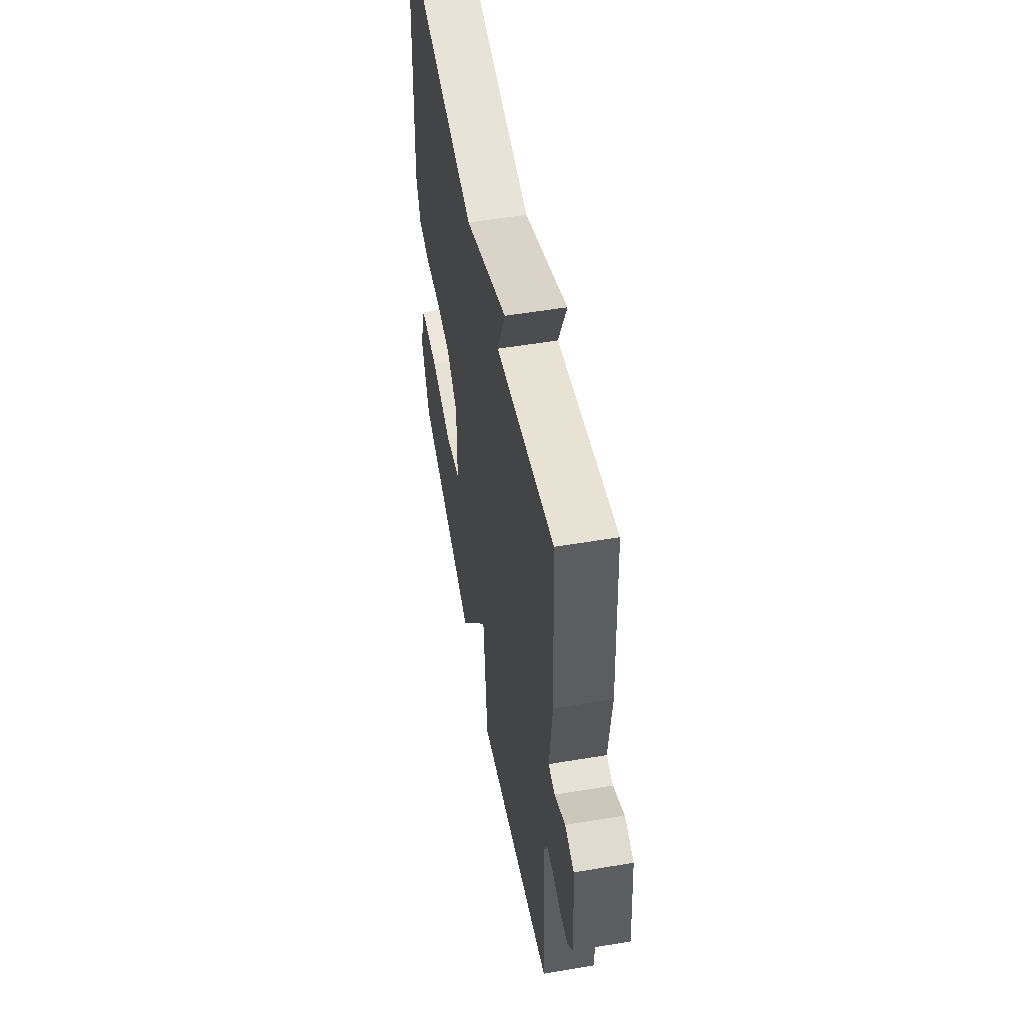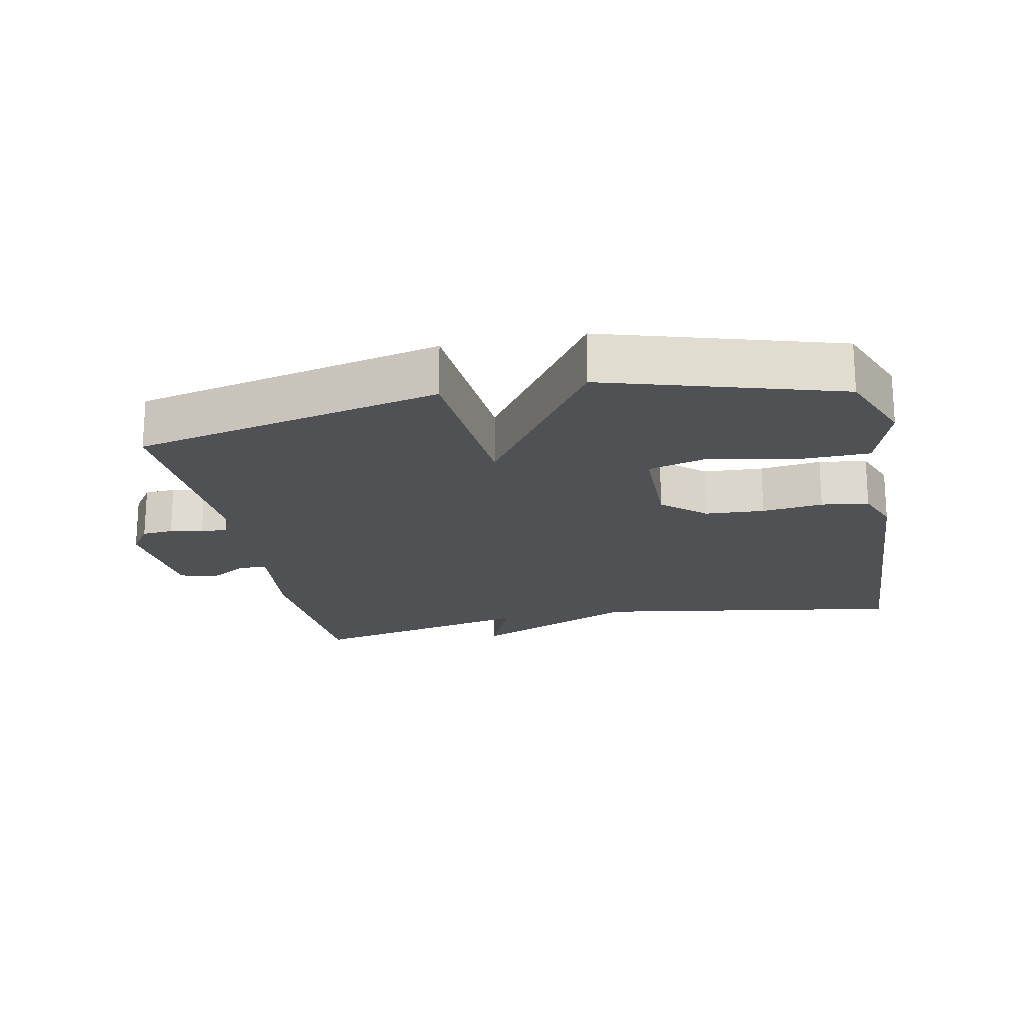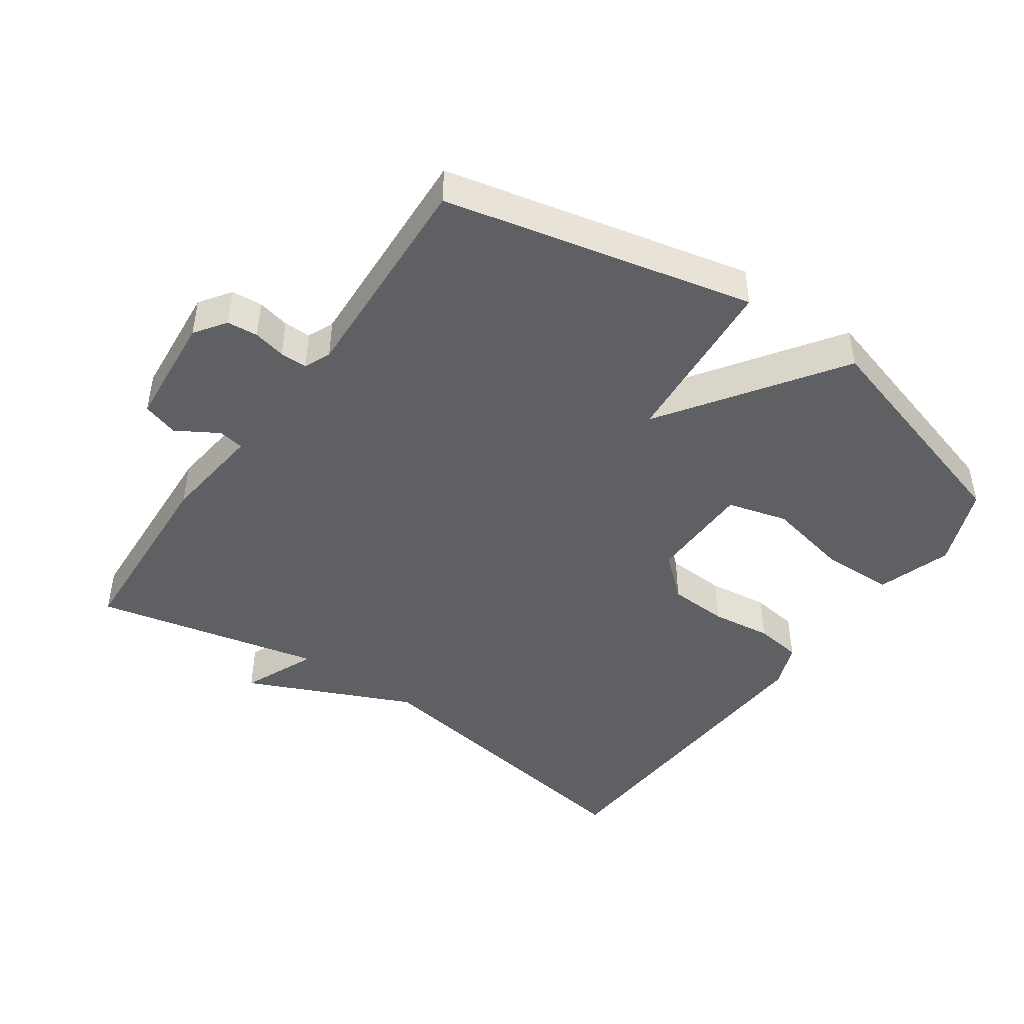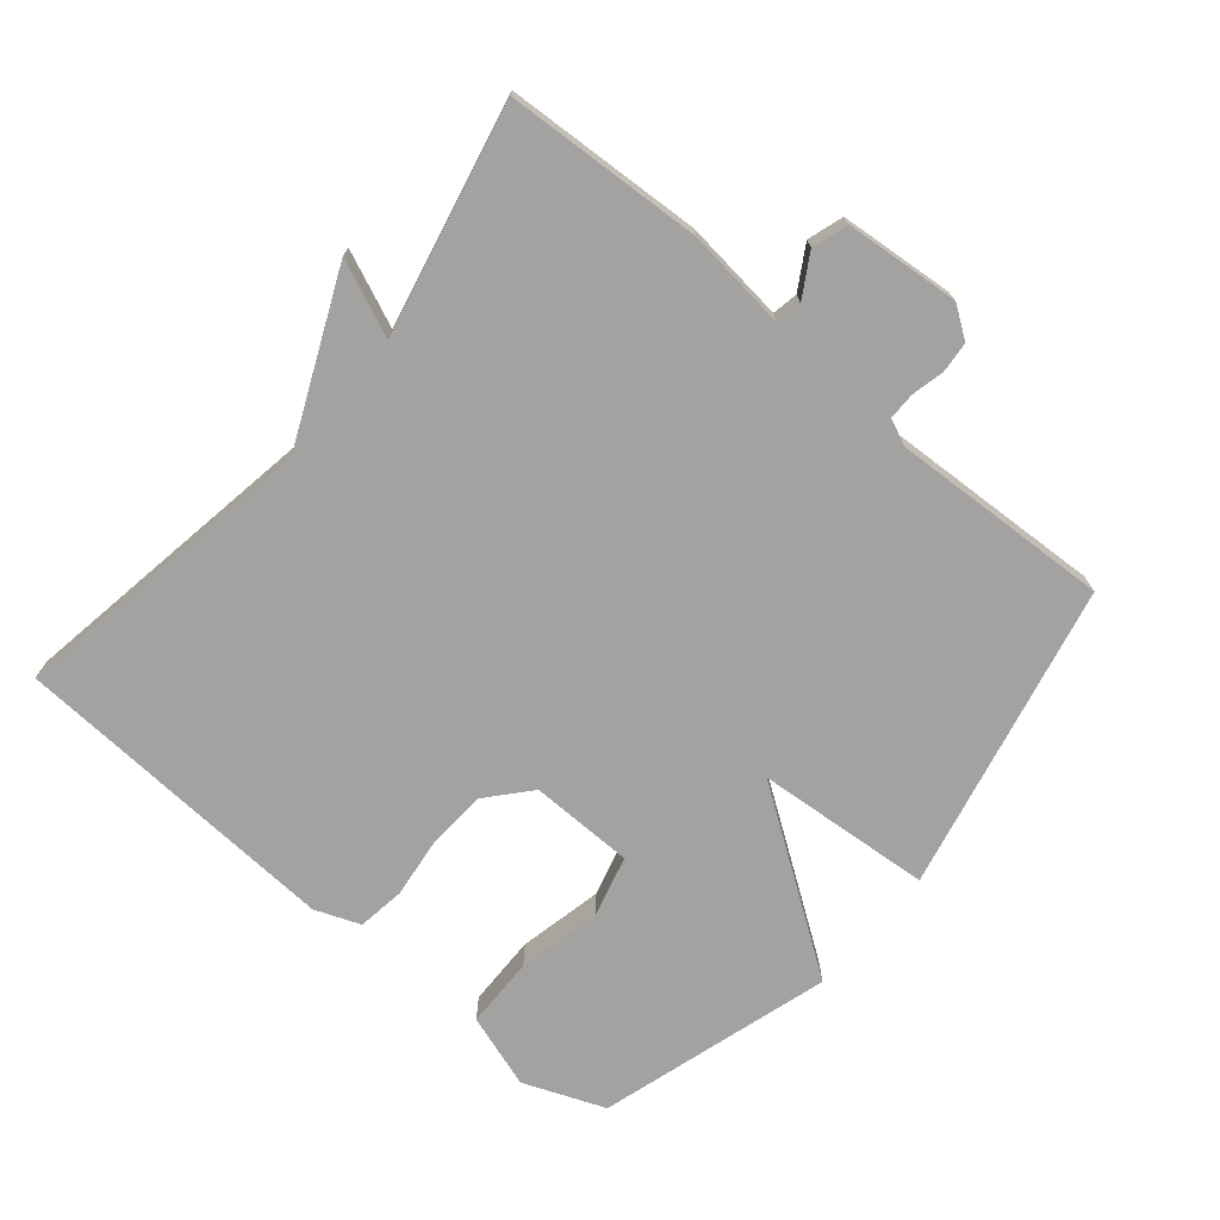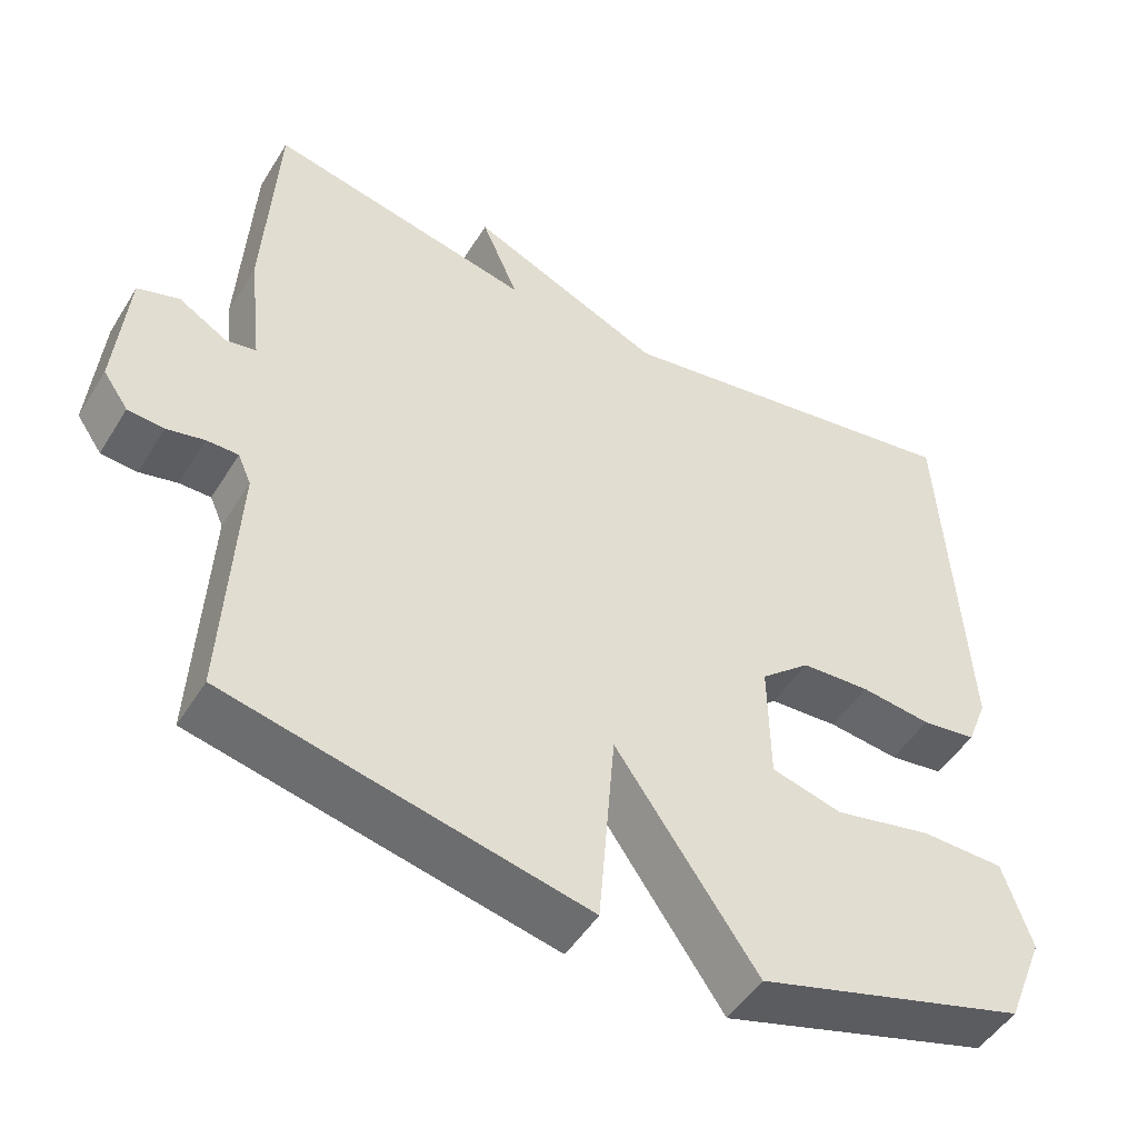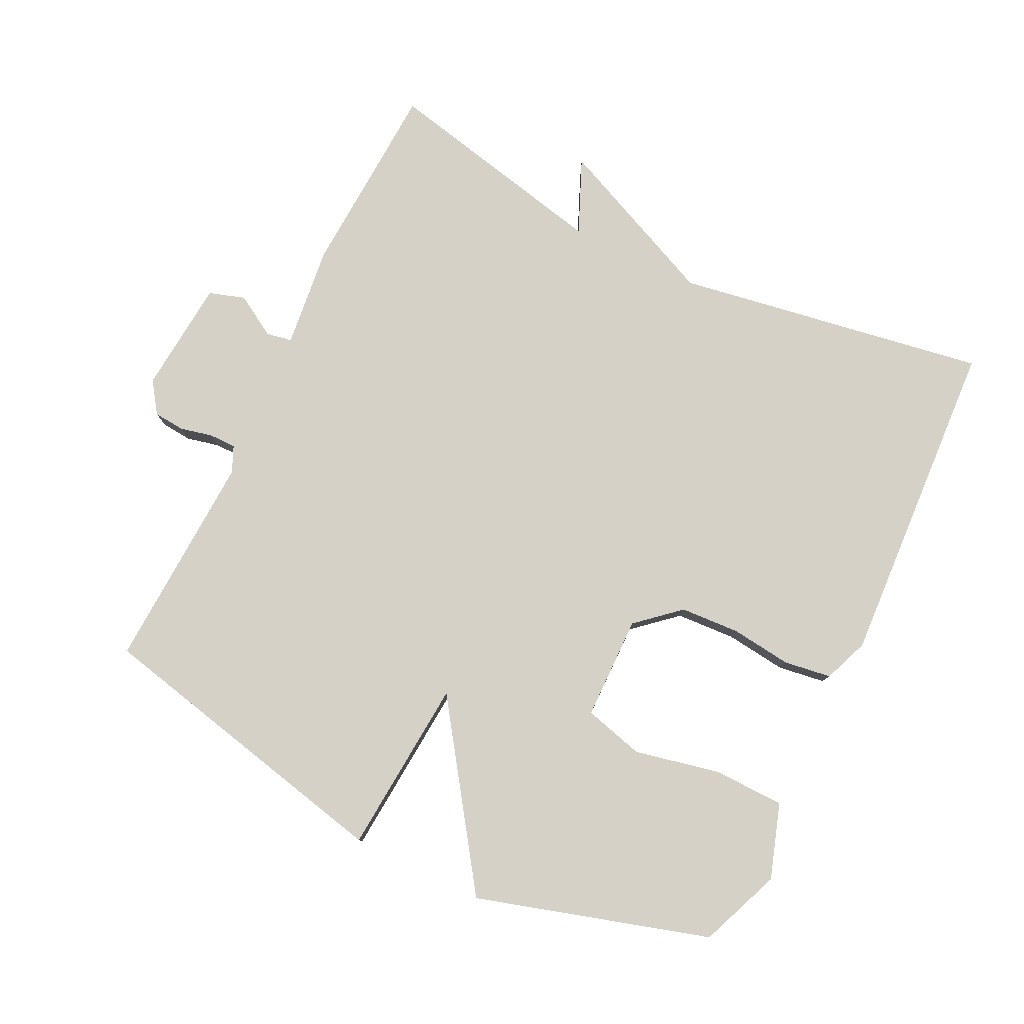
<metadata>
{"format":"obj","ext":"obj","renderer":"f3d","projection":"perspective","resolution":1024,"background":"white","views":[{"elev":53.5,"azim":79.8,"up":"+Z"},{"elev":-19.8,"azim":-168.6,"up":"+Y"},{"elev":-45.0,"azim":145.1,"up":"+Y"},{"elev":-72.7,"azim":49.9,"up":"+Y"},{"elev":-49.2,"azim":149.4,"up":"+Z"},{"elev":79.1,"azim":-154.1,"up":"+Y"}]}
</metadata>
<code>
v -0.5 0.07 -0.5
v -0.548 0.07 -0.38
v -0.512 0.07 -0.27
v -0.406 0.07 -0.268
v -0.281 0.07 -0.295
v -0.192 0.07 -0.271
v -0.19 0.07 -0.117
v -0.253 0.07 -0.062
v -0.341 0.07 -0.057
v -0.431 0.07 -0.068
v -0.501 0.07 -0.058
v -0.527 0.07 0.009
v -0.5 0.07 0.5
v -0.038 0.07 0.425
v 0.209 0.07 0.535
v 0.162 0.07 0.425
v 0.5 0.07 0.5
v 0.516 0.07 0.209
v 0.499 0.07 0.058
v 0.537 0.07 0.051
v 0.599 0.07 0.088
v 0.652 0.07 0.071
v 0.667 0.07 -0.098
v 0.635 0.07 -0.144
v 0.589 0.07 -0.148
v 0.541 0.07 -0.137
v 0.501 0.07 -0.137
v 0.484 0.07 -0.176
v 0.5 0.07 -0.5
v 0.044 0.07 -0.602
v 0.023 0.07 -0.342
v -0.156 0.07 -0.602
v -0.5 0 -0.5
v -0.548 0 -0.38
v -0.512 0 -0.27
v -0.406 0 -0.268
v -0.281 0 -0.295
v -0.192 0 -0.271
v -0.19 0 -0.117
v -0.253 0 -0.062
v -0.341 0 -0.057
v -0.431 0 -0.068
v -0.501 0 -0.058
v -0.527 0 0.009
v -0.5 0 0.5
v -0.038 0 0.425
v 0.209 0 0.535
v 0.162 0 0.425
v 0.5 0 0.5
v 0.516 0 0.209
v 0.499 0 0.058
v 0.537 0 0.051
v 0.599 0 0.088
v 0.652 0 0.071
v 0.667 0 -0.098
v 0.635 0 -0.144
v 0.589 0 -0.148
v 0.541 0 -0.137
v 0.501 0 -0.137
v 0.484 0 -0.176
v 0.5 0 -0.5
v 0.044 0 -0.602
v 0.023 0 -0.342
v -0.156 0 -0.602
f 1 2 3
f 32 1 3
f 31 32 3
f 28 29 30 31
f 27 28 31
f 24 25 26
f 23 24 26
f 22 23 26
f 21 22 26
f 20 21 26
f 19 20 26 27
f 16 17 18 19
f 16 19 27 31
f 14 15 16
f 12 13 14
f 11 12 14
f 10 11 14
f 9 10 14
f 8 9 14 16
f 7 8 16
f 6 7 16 31
f 3 4 5
f 31 3 5
f 5 6 31
f 35 34 33
f 35 33 64
f 35 64 63
f 63 62 61 60
f 63 60 59
f 58 57 56
f 58 56 55
f 58 55 54
f 58 54 53
f 58 53 52
f 59 58 52 51
f 51 50 49 48
f 63 59 51 48
f 48 47 46
f 46 45 44
f 46 44 43
f 46 43 42
f 46 42 41
f 48 46 41 40
f 48 40 39
f 63 48 39 38
f 37 36 35
f 37 35 63
f 63 38 37
f 1 33 34 2
f 2 34 35 3
f 3 35 36 4
f 4 36 37 5
f 5 37 38 6
f 6 38 39 7
f 7 39 40 8
f 8 40 41 9
f 9 41 42 10
f 10 42 43 11
f 11 43 44 12
f 12 44 45 13
f 13 45 46 14
f 14 46 47 15
f 15 47 48 16
f 16 48 49 17
f 17 49 50 18
f 18 50 51 19
f 19 51 52 20
f 20 52 53 21
f 21 53 54 22
f 22 54 55 23
f 23 55 56 24
f 24 56 57 25
f 25 57 58 26
f 26 58 59 27
f 27 59 60 28
f 28 60 61 29
f 29 61 62 30
f 30 62 63 31
f 31 63 64 32
f 32 64 33 1

</code>
